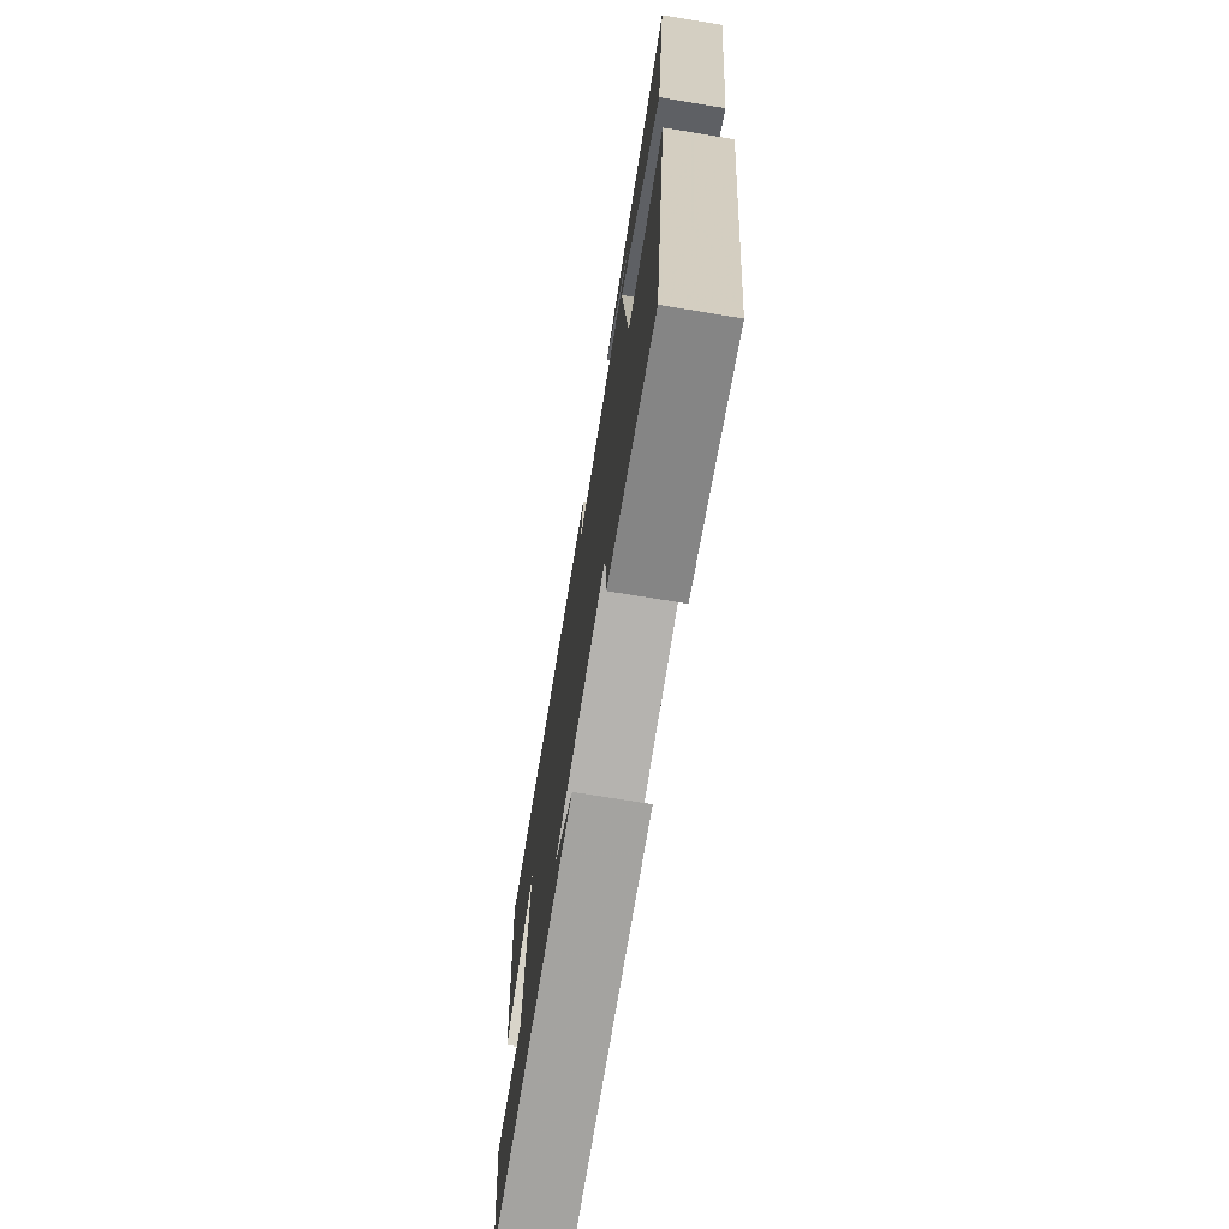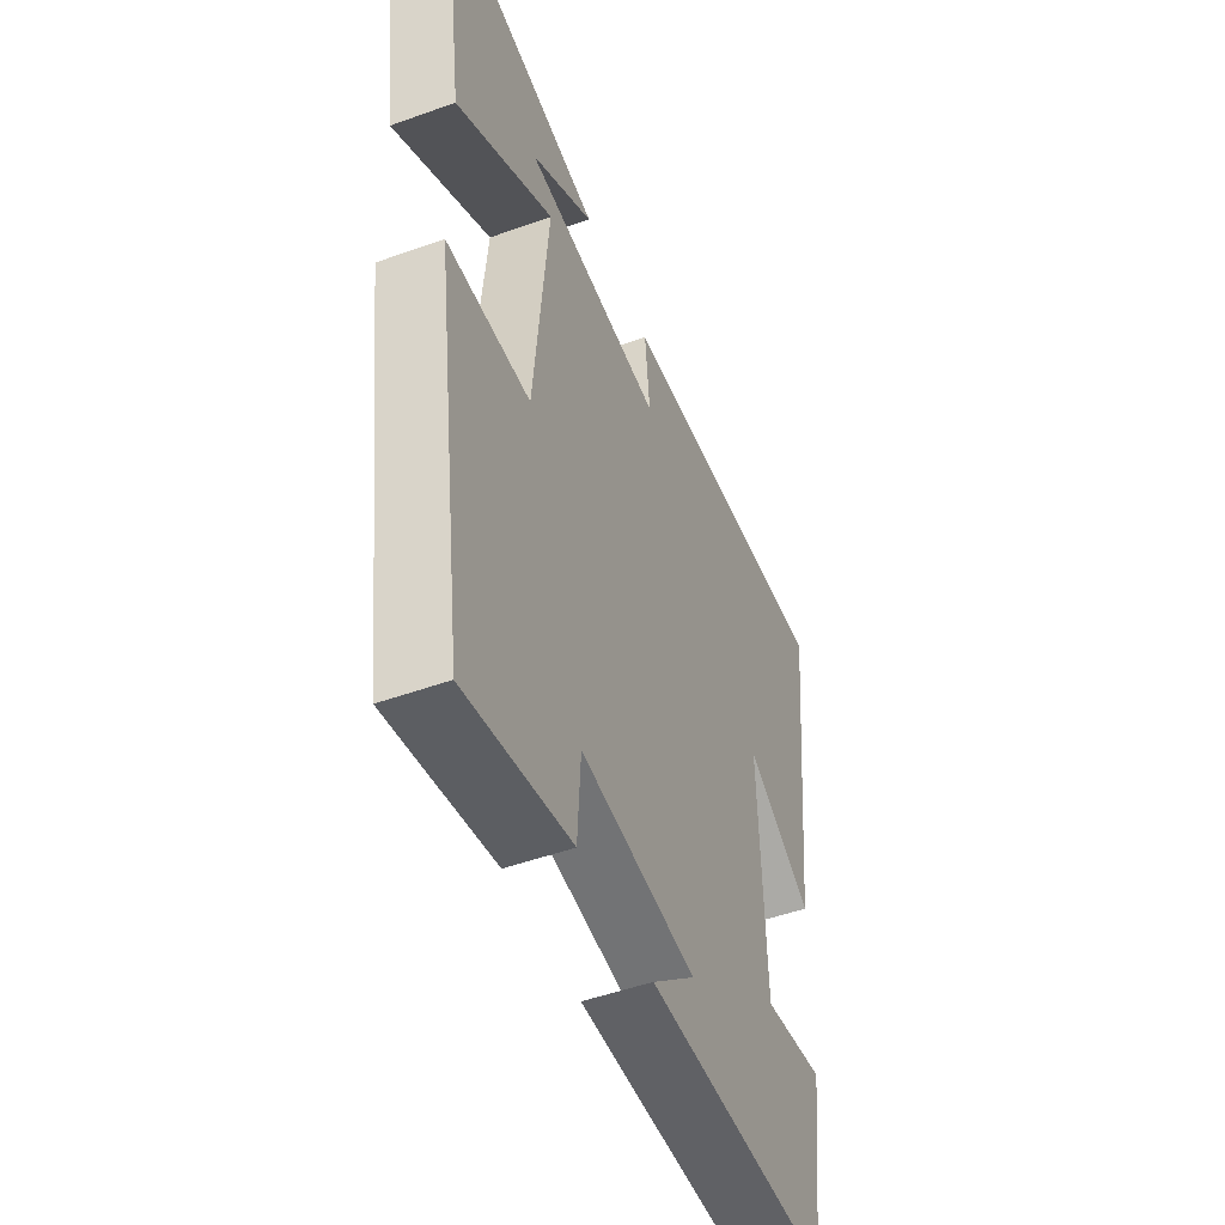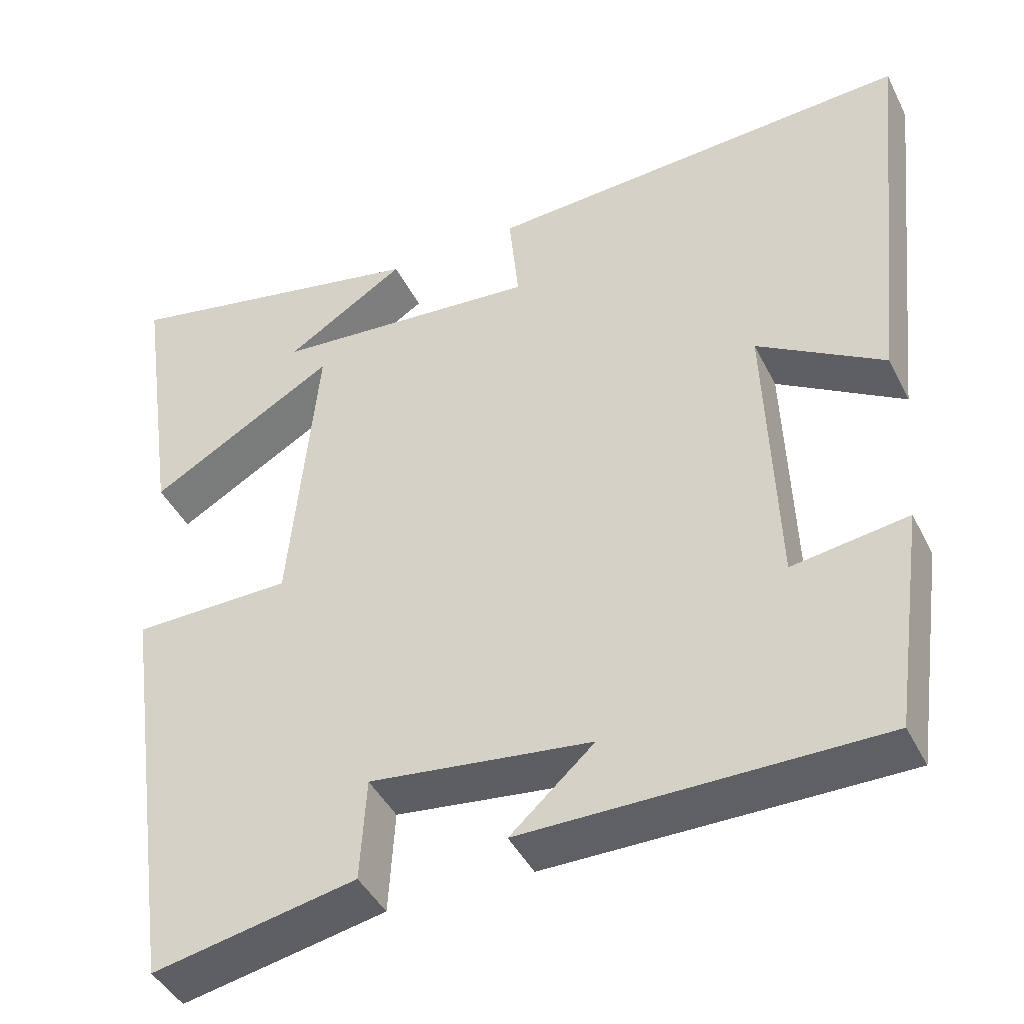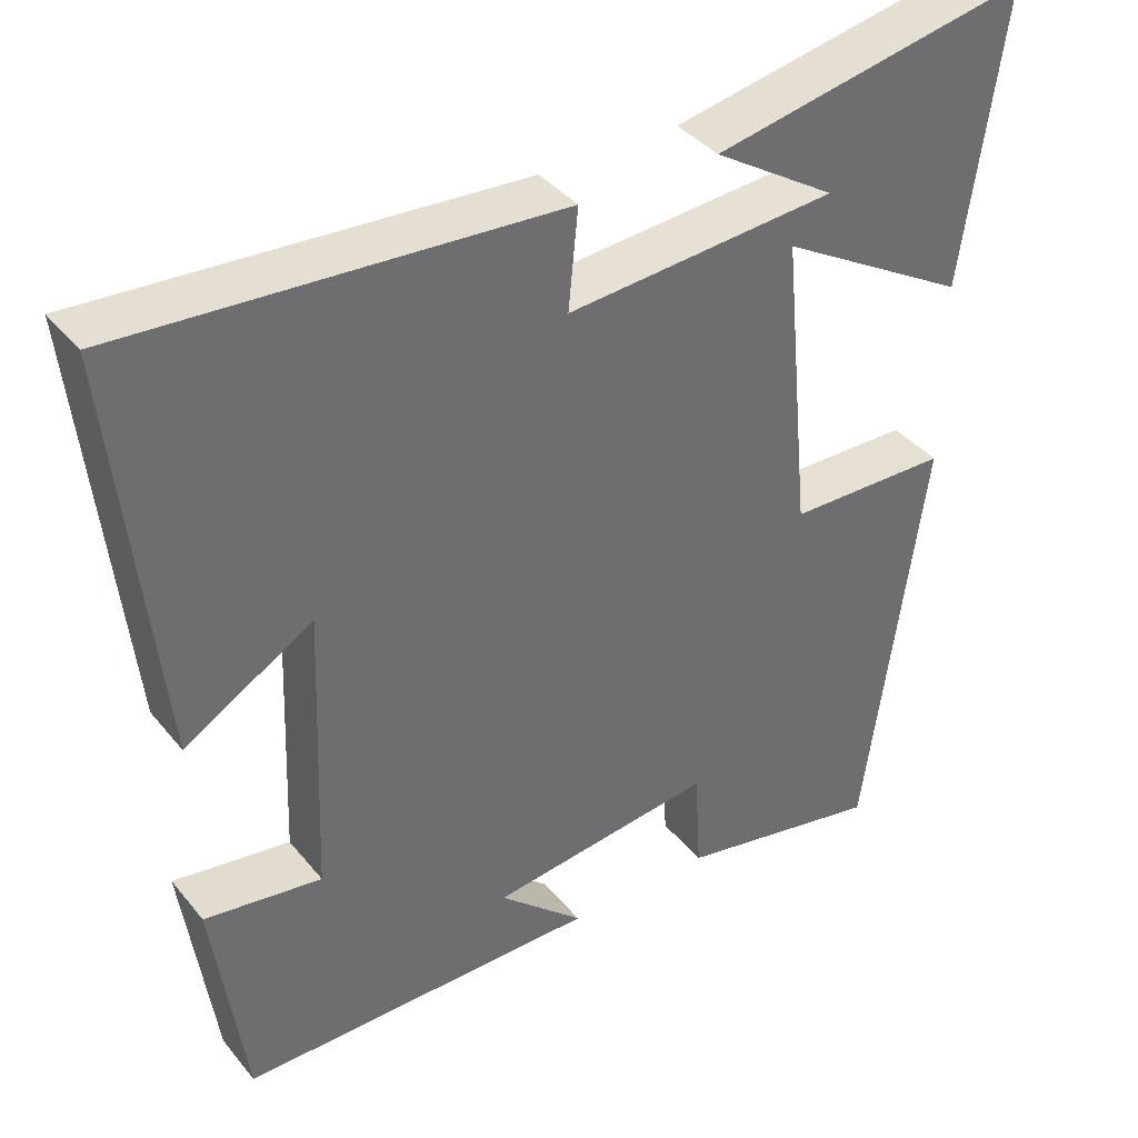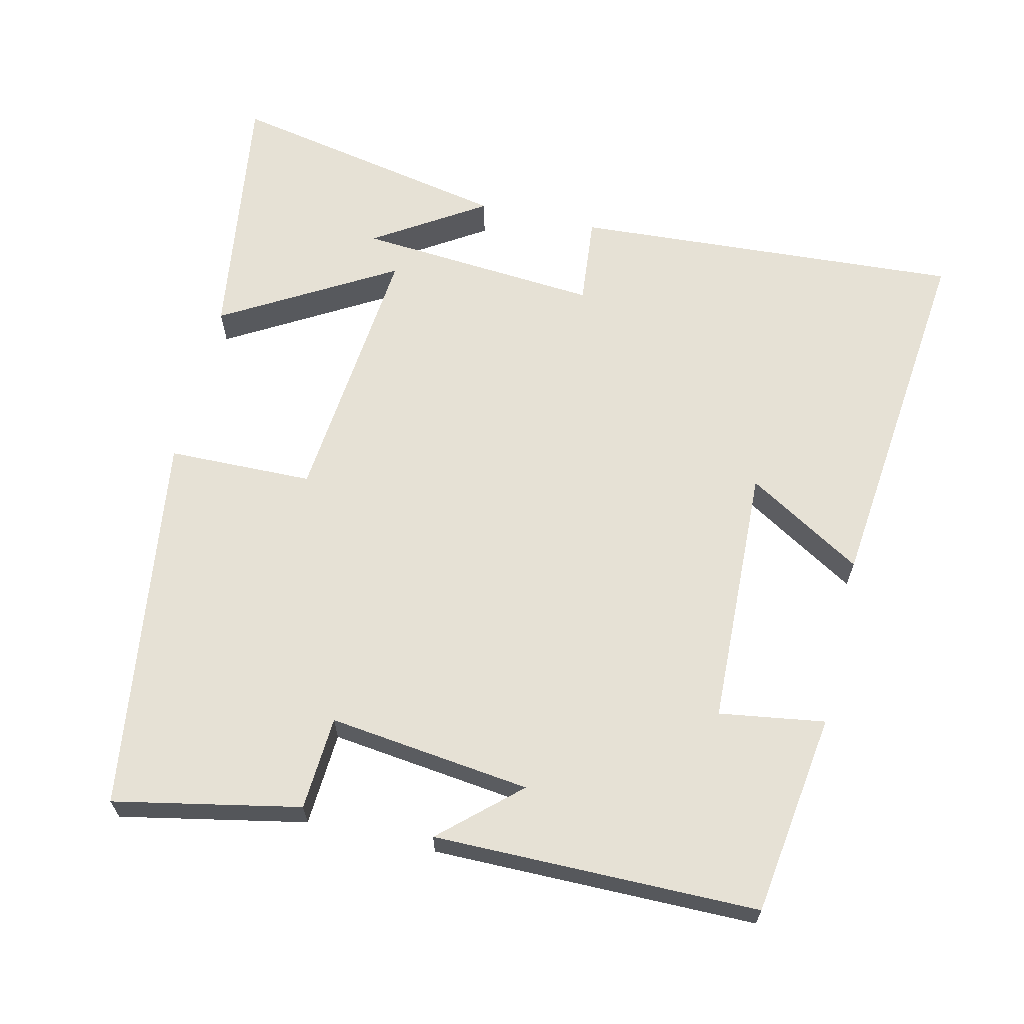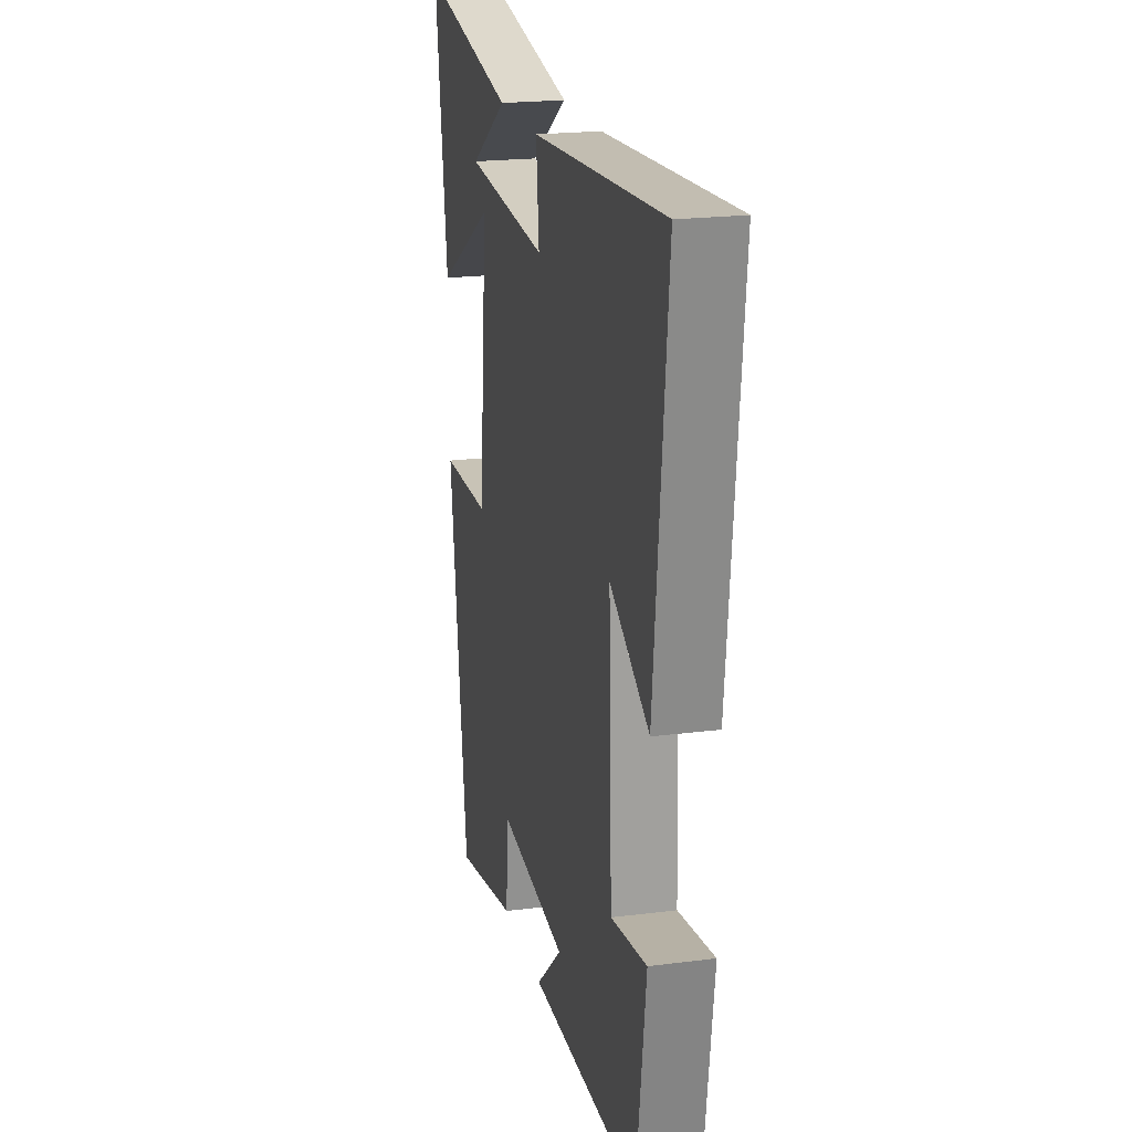
<metadata>
{"format":"obj","ext":"obj","renderer":"f3d","projection":"perspective","resolution":1024,"background":"white","views":[{"elev":-73.3,"azim":80.7,"up":"+Z"},{"elev":-49.6,"azim":111.7,"up":"+Z"},{"elev":-42.9,"azim":-155.0,"up":"+Z"},{"elev":38.6,"azim":-34.6,"up":"+Z"},{"elev":64.6,"azim":-166.8,"up":"+Y"},{"elev":20.6,"azim":-103.1,"up":"+Z"}]}
</metadata>
<code>
v 0.427 0.07 -0.552
v 0.17 0.07 -0.5
v 0.162 0.07 -0.37
v -0.118 0.07 -0.404
v -0.012 0.07 -0.5
v -0.461 0.07 -0.498
v -0.5 0.07 -0.217
v -0.354 0.07 -0.239
v -0.34 0.07 0.123
v -0.5 0.07 0.027
v -0.553 0.07 0.535
v -0.014 0.07 0.5
v -0.026 0.07 0.377
v 0.31 0.07 0.403
v 0.158 0.07 0.5
v 0.551 0.07 0.577
v 0.5 0.07 0.216
v 0.263 0.07 0.354
v 0.299 0.07 -0.02
v 0.5 0.07 -0.024
v 0.427 0 -0.552
v 0.17 0 -0.5
v 0.162 0 -0.37
v -0.118 0 -0.404
v -0.012 0 -0.5
v -0.461 0 -0.498
v -0.5 0 -0.217
v -0.354 0 -0.239
v -0.34 0 0.123
v -0.5 0 0.027
v -0.553 0 0.535
v -0.014 0 0.5
v -0.026 0 0.377
v 0.31 0 0.403
v 0.158 0 0.5
v 0.551 0 0.577
v 0.5 0 0.216
v 0.263 0 0.354
v 0.299 0 -0.02
v 0.5 0 -0.024
f 19 20 1 2
f 18 19 2 3
f 16 17 18
f 14 15 16
f 14 16 18
f 13 14 18
f 10 11 12 13
f 9 10 13
f 8 9 13 18
f 5 6 7 8
f 4 5 8
f 3 4 8 18
f 22 21 40 39
f 23 22 39 38
f 38 37 36
f 36 35 34
f 38 36 34
f 38 34 33
f 33 32 31 30
f 33 30 29
f 38 33 29 28
f 28 27 26 25
f 28 25 24
f 38 28 24 23
f 1 21 22 2
f 2 22 23 3
f 3 23 24 4
f 4 24 25 5
f 5 25 26 6
f 6 26 27 7
f 7 27 28 8
f 8 28 29 9
f 9 29 30 10
f 10 30 31 11
f 11 31 32 12
f 12 32 33 13
f 13 33 34 14
f 14 34 35 15
f 15 35 36 16
f 16 36 37 17
f 17 37 38 18
f 18 38 39 19
f 19 39 40 20
f 20 40 21 1

</code>
